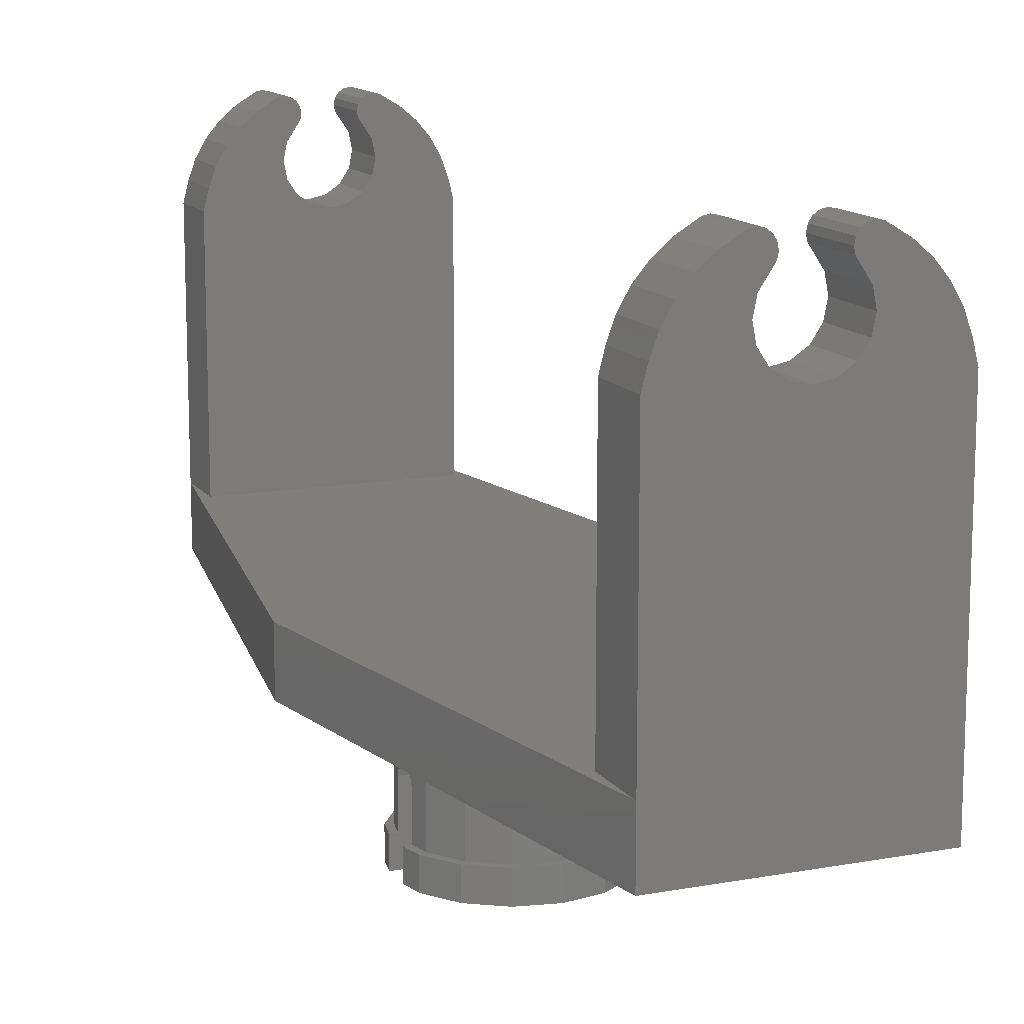
<metadata>
{"format":"stl","ext":"stl","renderer":"f3d","projection":"perspective","resolution":1024,"background":"white","views":[{"elev":13.3,"azim":-22.5,"up":"+Y"}]}
</metadata>
<code>
# stl→obj: 428 verts, 724 faces
v -0.24 -1.08 0
v -0.237 -1.083 0.01531
v -0.232 -1.08 0.04
v -0.2344 -1.092 0.02828
v -0.2326 -1.105 0.03696
v -0.232 -1.12 0.04
v -0.232 -1.08 -0.04
v -0.232 -1.12 -0.04
v -0.2326 -1.105 -0.03696
v -0.2344 -1.092 -0.02828
v -0.237 -1.083 -0.01531
v 0.24 -1.08 0
v 0.237 -1.083 -0.01531
v 0.232 -1.08 -0.04
v 0.2344 -1.092 -0.02828
v 0.2326 -1.105 -0.03696
v 0.232 -1.12 -0.04
v 0.232 -1.08 0.04
v 0.232 -1.12 0.04
v 0.2326 -1.105 0.03696
v 0.2344 -1.092 0.02828
v 0.237 -1.083 0.01531
v -0.152 -1.08 0.04
v -0.152 -1.12 0.04
v -0.1526 -1.105 0.03696
v -0.1544 -1.092 0.02828
v -0.157 -1.083 0.01531
v -0.16 -1.08 0
v -0.157 -1.083 -0.01531
v -0.152 -1.08 -0.04
v -0.1544 -1.092 -0.02828
v -0.1526 -1.105 -0.03696
v -0.152 -1.12 -0.04
v 0.152 -1.08 -0.04
v 0.152 -1.12 -0.04
v 0.1526 -1.105 -0.03696
v 0.1544 -1.092 -0.02828
v 0.157 -1.083 -0.01531
v 0.16 -1.08 0
v 0.157 -1.083 0.01531
v 0.152 -1.08 0.04
v 0.1544 -1.092 0.02828
v 0.1526 -1.105 0.03696
v 0.152 -1.12 0.04
v 0.1214 0.143 -1.24
v 0.1704 0.1134 -1.24
v 0.1061 0.1061 -1.24
v 0.2693 -0.00444 -1.24
v 0.287 -0.05308 -1.24
v 0.0778 -0.0778 -1.24
v 0.1061 0.1061 -1.08
v 0.1704 0.1134 -1.08
v 0.1214 0.143 -1.08
v 0.0778 -0.0778 -1.08
v 0.287 -0.05308 -1.08
v 0.2693 -0.00444 -1.08
v 0.1556 0 -1.24
v 0.1017 -0.0421 -1.24
v 0.11 0 -1.24
v 0.1017 0.0421 -1.24
v 0.0778 0.0778 -1.24
v 0 -0.1556 -1.24
v 0 -0.11 -1.24
v 0.0421 -0.1017 -1.24
v 0.06913 0.09077 -1.24
v 0.06609 0.1061 -1.24
v 0.06913 0.1214 -1.24
v 0.0778 0.1344 -1.24
v 0.09077 0.143 -1.24
v 0.1061 0.1461 -1.24
v 0.0421 -0.1017 -1.08
v 0 -0.1556 -1.08
v 0 -0.11 -1.08
v 0.0778 0.0778 -1.08
v 0.1017 0.0421 -1.08
v 0.1556 0 -1.08
v 0.11 0 -1.08
v 0.1017 -0.0421 -1.08
v 0.1061 0.1461 -1.08
v 0.09077 0.143 -1.08
v 0.0778 0.1344 -1.08
v 0.06913 0.1214 -1.08
v 0.06609 0.1061 -1.08
v 0.06913 0.09077 -1.08
v 0.1214 0.143 1.08
v 0.1704 0.1134 1.08
v 0.1061 0.1061 1.08
v 0.2693 -0.00444 1.08
v 0.287 -0.05308 1.08
v 0.0778 -0.0778 1.08
v 0.1061 0.1061 1.24
v 0.1704 0.1134 1.24
v 0.1214 0.143 1.24
v 0.0778 -0.0778 1.24
v 0.287 -0.05308 1.24
v 0.2693 -0.00444 1.24
v 0.1556 0 1.08
v 0.1017 -0.0421 1.08
v 0.11 0 1.08
v 0.1017 0.0421 1.08
v 0.0778 0.0778 1.08
v 0 -0.1556 1.08
v 0 -0.11 1.08
v 0.0421 -0.1017 1.08
v 0.06913 0.09077 1.08
v 0.06609 0.1061 1.08
v 0.06913 0.1214 1.08
v 0.0778 0.1344 1.08
v 0.09077 0.143 1.08
v 0.1061 0.1461 1.08
v 0.0421 -0.1017 1.24
v 0 -0.1556 1.24
v 0 -0.11 1.24
v 0.0778 0.0778 1.24
v 0.1017 0.0421 1.24
v 0.1556 0 1.24
v 0.11 0 1.24
v 0.1017 -0.0421 1.24
v 0.1061 0.1461 1.24
v 0.09077 0.143 1.24
v 0.0778 0.1344 1.24
v 0.06913 0.1214 1.24
v 0.06609 0.1061 1.24
v 0.06913 0.09077 1.24
v -0.2693 -0.00444 -1.08
v -0.287 -0.05308 -1.08
v -0.0778 -0.0778 -1.08
v -0.1214 0.143 -1.08
v -0.1704 0.1134 -1.08
v -0.1061 0.1061 -1.08
v -0.0778 -0.0778 -1.24
v -0.287 -0.05308 -1.24
v -0.2693 -0.00444 -1.24
v -0.1061 0.1061 -1.24
v -0.1704 0.1134 -1.24
v -0.1214 0.143 -1.24
v -0.0421 -0.1017 -1.24
v -0.0778 0.0778 -1.24
v -0.1017 0.0421 -1.24
v -0.1556 0 -1.24
v -0.11 0 -1.24
v -0.1017 -0.0421 -1.24
v -0.1061 0.1461 -1.24
v -0.09077 0.143 -1.24
v -0.0778 0.1344 -1.24
v -0.06913 0.1214 -1.24
v -0.06609 0.1061 -1.24
v -0.06913 0.09077 -1.24
v -0.1556 0 -1.08
v -0.1017 -0.0421 -1.08
v -0.11 0 -1.08
v -0.1017 0.0421 -1.08
v -0.0778 0.0778 -1.08
v -0.0421 -0.1017 -1.08
v -0.06913 0.09077 -1.08
v -0.06609 0.1061 -1.08
v -0.06913 0.1214 -1.08
v -0.0778 0.1344 -1.08
v -0.09077 0.143 -1.08
v -0.1061 0.1461 -1.08
v -0.2693 -0.00444 1.24
v -0.287 -0.05308 1.24
v -0.0778 -0.0778 1.24
v -0.1214 0.143 1.24
v -0.1704 0.1134 1.24
v -0.1061 0.1061 1.24
v -0.0778 -0.0778 1.08
v -0.287 -0.05308 1.08
v -0.2693 -0.00444 1.08
v -0.1061 0.1061 1.08
v -0.1704 0.1134 1.08
v -0.1214 0.143 1.08
v -0.0421 -0.1017 1.08
v -0.0778 0.0778 1.08
v -0.1017 0.0421 1.08
v -0.1556 0 1.08
v -0.11 0 1.08
v -0.1017 -0.0421 1.08
v -0.1061 0.1461 1.08
v -0.09077 0.143 1.08
v -0.0778 0.1344 1.08
v -0.06913 0.1214 1.08
v -0.06609 0.1061 1.08
v -0.06913 0.09077 1.08
v -0.1556 0 1.24
v -0.1017 -0.0421 1.24
v -0.11 0 1.24
v -0.1017 0.0421 1.24
v -0.0778 0.0778 1.24
v -0.0421 -0.1017 1.24
v -0.06913 0.09077 1.24
v -0.06609 0.1061 1.24
v -0.06913 0.1214 1.24
v -0.0778 0.1344 1.24
v -0.09077 0.143 1.24
v -0.1061 0.1461 1.24
v 0.3 -0.76 1.08
v 0.3 -0.76 1.24
v 0.5 -0.76 0
v -0.5 -0.76 0
v -0.3 -0.76 1.24
v -0.3 -0.76 1.08
v 0.3 -0.76 -1.24
v 0.3 -0.76 -1.08
v -0.3 -0.76 -1.08
v -0.3 -0.76 -1.24
v 0.2217 -1.08 0.09184
v 0.2217 -1.24 0.09184
v 0.232 -1.24 0.04
v -0.2217 -1.08 0.09184
v -0.232 -1.24 0.04
v -0.2217 -1.24 0.09184
v -0.2217 -1.08 -0.09184
v -0.2217 -1.24 -0.09184
v -0.232 -1.24 -0.04
v 0.2217 -1.08 -0.09184
v 0.232 -1.24 -0.04
v 0.2217 -1.24 -0.09184
v 0.2402 -1.24 0.09952
v 0.252 -1.24 0.04
v -0.252 -1.24 0.04
v -0.2402 -1.24 0.09952
v -0.2402 -1.24 -0.09952
v -0.252 -1.24 -0.04
v 0.252 -1.24 -0.04
v 0.2402 -1.24 -0.09952
v 0.2402 -1.32 0.09952
v 0.252 -1.32 0.04
v -0.252 -1.32 0.04
v -0.2402 -1.32 0.09952
v -0.2402 -1.32 -0.09952
v -0.252 -1.32 -0.04
v 0.252 -1.32 -0.04
v 0.2402 -1.32 -0.09952
v 0.152 -1.24 0.04
v 0.152 -1.32 0.04
v 0.1478 -1.32 0.06124
v -0.152 -1.32 0.04
v -0.1478 -1.32 0.06124
v -0.152 -1.24 0.04
v -0.152 -1.24 -0.04
v -0.152 -1.32 -0.04
v -0.1478 -1.32 -0.06124
v 0.152 -1.32 -0.04
v 0.1478 -1.32 -0.06124
v 0.152 -1.24 -0.04
v 0.1478 -1.08 0.06124
v -0.1478 -1.08 0.06124
v -0.1478 -1.08 -0.06124
v 0.1478 -1.08 -0.06124
v 0.24 -0.92 0
v 0.2217 -0.92 0.09184
v 0.1697 -0.92 0.1697
v 0.1697 -1.08 0.1697
v 0.09184 -0.92 0.2217
v 0.09184 -1.08 0.2217
v -0 -0.92 0.24
v -0 -1.08 0.24
v -0.09184 -0.92 0.2217
v -0.09184 -1.08 0.2217
v -0.1697 -0.92 0.1697
v -0.1697 -1.08 0.1697
v -0.2217 -0.92 0.09184
v -0.24 -0.92 -0
v -0.24 -1.08 -0
v -0.2217 -0.92 -0.09184
v -0.1697 -0.92 -0.1697
v -0.1697 -1.08 -0.1697
v -0.09184 -0.92 -0.2217
v -0.09184 -1.08 -0.2217
v 0 -0.92 -0.24
v 0 -1.08 -0.24
v 0.09184 -0.92 -0.2217
v 0.09184 -1.08 -0.2217
v 0.1697 -0.92 -0.1697
v 0.1697 -1.08 -0.1697
v 0.2217 -0.92 -0.09184
v -0.1697 -1.24 -0.1697
v -0.09184 -1.24 -0.2217
v -0 -1.08 -0.24
v -0 -1.24 -0.24
v 0.09184 -1.24 -0.2217
v 0.1697 -1.24 -0.1697
v 0.1697 -1.24 0.1697
v 0.09184 -1.24 0.2217
v 0 -1.08 0.24
v 0 -1.24 0.24
v -0.09184 -1.24 0.2217
v -0.1697 -1.24 0.1697
v 0.2402 -1.32 0.0995
v 0.2402 -1.24 0.0995
v 0.1838 -1.24 0.1838
v 0.1838 -1.32 0.1838
v 0.0995 -1.24 0.2402
v 0.0995 -1.32 0.2402
v 0 -1.24 0.26
v 0 -1.32 0.26
v -0.0995 -1.24 0.2402
v -0.0995 -1.32 0.2402
v -0.1838 -1.24 0.1838
v -0.1838 -1.32 0.1838
v -0.2402 -1.24 0.0995
v -0.2402 -1.32 0.0995
v -0.2402 -1.32 -0.0995
v -0.2402 -1.24 -0.0995
v -0.1838 -1.24 -0.1838
v -0.1838 -1.32 -0.1838
v -0.0995 -1.24 -0.2402
v -0.0995 -1.32 -0.2402
v -0 -1.24 -0.26
v -0 -1.32 -0.26
v 0.0995 -1.24 -0.2402
v 0.0995 -1.32 -0.2402
v 0.1838 -1.24 -0.1838
v 0.1838 -1.32 -0.1838
v 0.2402 -1.24 -0.0995
v 0.2402 -1.32 -0.0995
v 0.16 -0.92 0
v 0.1478 -0.92 -0.06123
v 0.1478 -1.08 -0.06123
v 0.1131 -0.92 -0.1131
v 0.1131 -1.08 -0.1131
v 0.06123 -0.92 -0.1478
v 0.06123 -1.08 -0.1478
v 0 -0.92 -0.16
v 0 -1.08 -0.16
v -0.06123 -0.92 -0.1478
v -0.06123 -1.08 -0.1478
v -0.1131 -0.92 -0.1131
v -0.1131 -1.08 -0.1131
v -0.1478 -0.92 -0.06123
v -0.1478 -1.08 -0.06123
v -0.16 -0.92 -0
v -0.16 -1.08 -0
v -0.1478 -0.92 0.06123
v -0.1478 -1.08 0.06123
v -0.1131 -0.92 0.1131
v -0.1131 -1.08 0.1131
v -0.06123 -0.92 0.1478
v -0.06123 -1.08 0.1478
v -0 -0.92 0.16
v -0 -1.08 0.16
v 0.06123 -0.92 0.1478
v 0.06123 -1.08 0.1478
v 0.1131 -0.92 0.1131
v 0.1131 -1.08 0.1131
v 0.1478 -0.92 0.06123
v 0.1478 -1.08 0.06123
v -0.1478 -1.32 0.06123
v -0.1131 -1.32 0.1131
v -0.06123 -1.32 0.1478
v 0 -1.08 0.16
v 0 -1.32 0.16
v 0.06123 -1.32 0.1478
v 0.1131 -1.32 0.1131
v 0.1478 -1.32 0.06123
v 0.1478 -1.32 -0.06123
v 0.1131 -1.32 -0.1131
v 0.06123 -1.32 -0.1478
v -0 -1.08 -0.16
v -0 -1.32 -0.16
v -0.06123 -1.32 -0.1478
v -0.1131 -1.32 -0.1131
v -0.1478 -1.32 -0.06123
v 0.2217 -1.32 0.09184
v 0.1697 -1.32 0.1697
v 0.09184 -1.32 0.2217
v 0 -1.32 0.24
v -0.09184 -1.32 0.2217
v -0.1697 -1.32 0.1697
v -0.2217 -1.32 0.09184
v -0.2217 -1.32 -0.09184
v -0.1697 -1.32 -0.1697
v -0.09184 -1.32 -0.2217
v -0 -1.32 -0.24
v 0.09184 -1.32 -0.2217
v 0.1697 -1.32 -0.1697
v 0.2217 -1.32 -0.09184
v -0 -1.24 0.26
v -0 -1.24 0.24
v 0 -1.24 -0.26
v 0 -1.24 -0.24
v -0 -1.32 0.26
v -0 -1.32 0.24
v 0 -1.32 -0.26
v 0 -1.32 -0.24
v 0.2101 0.08 -1.24
v 0.2434 0.04044 -1.24
v 0.3 -0.1041 -1.24
v 0.3 -0.2 -1.24
v 0 -0.2 -1.24
v 0.2101 0.08 -1.08
v 0.2434 0.04044 -1.08
v 0.3 -0.1041 -1.08
v 0.3 -0.2 -1.08
v 0 -0.2 -1.08
v 0.2101 0.08 1.08
v 0.2434 0.04044 1.08
v 0.3 -0.1041 1.08
v 0.3 -0.2 1.08
v 0 -0.2 1.08
v 0.2101 0.08 1.24
v 0.2434 0.04044 1.24
v 0.3 -0.1041 1.24
v 0.3 -0.2 1.24
v 0 -0.2 1.24
v -0.3 -0.2 -1.08
v -0.3 -0.1041 -1.08
v -0.2434 0.04044 -1.08
v -0.2101 0.08 -1.08
v -0.3 -0.1041 -1.24
v -0.3 -0.2 -1.24
v -0.2434 0.04044 -1.24
v -0.2101 0.08 -1.24
v -0.3 -0.2 1.24
v -0.3 -0.1041 1.24
v -0.2434 0.04044 1.24
v -0.2101 0.08 1.24
v -0.3 -0.1041 1.08
v -0.3 -0.2 1.08
v -0.2434 0.04044 1.08
v -0.2101 0.08 1.08
v 0.3 -0.92 -1.24
v -0.3 -0.92 -1.24
v -0.3 -0.92 1.24
v 0.3 -0.92 1.24
v 0.5 -0.92 0
v -0.5 -0.92 0
f 1 2 3
f 2 4 3
f 4 5 3
f 5 6 3
f 7 8 9
f 7 9 10
f 7 10 11
f 7 11 1
f 12 13 14
f 13 15 14
f 15 16 14
f 16 17 14
f 18 19 20
f 18 20 21
f 18 21 22
f 18 22 12
f 23 24 25
f 23 25 26
f 23 26 27
f 23 27 28
f 28 29 30
f 29 31 30
f 31 32 30
f 32 33 30
f 34 35 36
f 34 36 37
f 34 37 38
f 34 38 39
f 39 40 41
f 40 42 41
f 42 43 41
f 43 44 41
f 45 46 47
f 48 49 50
f 51 52 53
f 54 55 56
f 57 50 58
f 57 58 59
f 57 59 60
f 57 60 61
f 62 63 64
f 62 64 50
f 47 61 65
f 47 65 66
f 47 66 67
f 47 67 68
f 47 68 69
f 47 69 70
f 47 70 45
f 54 71 72
f 71 73 72
f 74 75 76
f 75 77 76
f 77 78 76
f 78 54 76
f 53 79 51
f 79 80 51
f 80 81 51
f 81 82 51
f 82 83 51
f 83 84 51
f 84 74 51
f 85 86 87
f 88 89 90
f 91 92 93
f 94 95 96
f 97 90 98
f 97 98 99
f 97 99 100
f 97 100 101
f 102 103 104
f 102 104 90
f 87 101 105
f 87 105 106
f 87 106 107
f 87 107 108
f 87 108 109
f 87 109 110
f 87 110 85
f 94 111 112
f 111 113 112
f 114 115 116
f 115 117 116
f 117 118 116
f 118 94 116
f 93 119 91
f 119 120 91
f 120 121 91
f 121 122 91
f 122 123 91
f 123 124 91
f 124 114 91
f 125 126 127
f 128 129 130
f 131 132 133
f 134 135 136
f 131 137 62
f 137 63 62
f 138 139 140
f 139 141 140
f 141 142 140
f 142 131 140
f 136 143 134
f 143 144 134
f 144 145 134
f 145 146 134
f 146 147 134
f 147 148 134
f 148 138 134
f 149 127 150
f 149 150 151
f 149 151 152
f 149 152 153
f 72 73 154
f 72 154 127
f 130 153 155
f 130 155 156
f 130 156 157
f 130 157 158
f 130 158 159
f 130 159 160
f 130 160 128
f 161 162 163
f 164 165 166
f 167 168 169
f 170 171 172
f 167 173 102
f 173 103 102
f 174 175 176
f 175 177 176
f 177 178 176
f 178 167 176
f 172 179 170
f 179 180 170
f 180 181 170
f 181 182 170
f 182 183 170
f 183 184 170
f 184 174 170
f 185 163 186
f 185 186 187
f 185 187 188
f 185 188 189
f 112 113 190
f 112 190 163
f 166 189 191
f 166 191 192
f 166 192 193
f 166 193 194
f 166 194 195
f 166 195 196
f 166 196 164
f 197 198 199
f 200 201 202
f 199 203 204
f 205 206 200
f 18 207 208
f 18 208 209
f 210 3 211
f 210 211 212
f 7 213 214
f 7 214 215
f 216 14 217
f 216 217 218
f 209 208 219
f 209 219 220
f 212 211 221
f 212 221 222
f 215 214 223
f 215 223 224
f 218 217 225
f 218 225 226
f 220 219 227
f 220 227 228
f 222 221 229
f 222 229 230
f 224 223 231
f 224 231 232
f 226 225 233
f 226 233 234
f 19 209 235
f 19 235 44
f 235 220 228
f 235 228 236
f 228 227 237
f 228 237 236
f 230 229 238
f 230 238 239
f 238 229 221
f 238 221 240
f 240 211 6
f 240 6 24
f 8 215 241
f 8 241 33
f 224 232 242
f 224 242 241
f 232 231 243
f 232 243 242
f 234 233 244
f 234 244 245
f 233 225 246
f 233 246 244
f 246 217 17
f 246 17 35
f 236 237 247
f 236 247 41
f 239 238 23
f 239 23 248
f 242 243 249
f 242 249 30
f 245 244 34
f 245 34 250
f 12 251 252
f 12 252 207
f 207 252 253
f 207 253 254
f 254 253 255
f 254 255 256
f 256 255 257
f 256 257 258
f 258 257 259
f 258 259 260
f 260 259 261
f 260 261 262
f 262 261 263
f 262 263 210
f 210 263 264
f 210 264 265
f 265 264 266
f 265 266 213
f 213 266 267
f 213 267 268
f 268 267 269
f 268 269 270
f 270 269 271
f 270 271 272
f 272 271 273
f 272 273 274
f 274 273 275
f 274 275 276
f 276 275 277
f 276 277 216
f 216 277 251
f 216 251 12
f 214 213 268
f 214 268 278
f 278 268 270
f 278 270 279
f 279 270 280
f 279 280 281
f 281 280 274
f 281 274 282
f 282 274 276
f 282 276 283
f 283 276 216
f 283 216 218
f 208 207 254
f 208 254 284
f 284 254 256
f 284 256 285
f 285 256 286
f 285 286 287
f 287 286 260
f 287 260 288
f 288 260 262
f 288 262 289
f 289 262 210
f 289 210 212
f 290 291 292
f 290 292 293
f 293 292 294
f 293 294 295
f 295 294 296
f 295 296 297
f 297 296 298
f 297 298 299
f 299 298 300
f 299 300 301
f 301 300 302
f 301 302 303
f 304 305 306
f 304 306 307
f 307 306 308
f 307 308 309
f 309 308 310
f 309 310 311
f 311 310 312
f 311 312 313
f 313 312 314
f 313 314 315
f 315 314 316
f 315 316 317
f 39 318 319
f 39 319 320
f 320 319 321
f 320 321 322
f 322 321 323
f 322 323 324
f 324 323 325
f 324 325 326
f 326 325 327
f 326 327 328
f 328 327 329
f 328 329 330
f 330 329 331
f 330 331 332
f 332 331 333
f 332 333 334
f 334 333 335
f 334 335 336
f 336 335 337
f 336 337 338
f 338 337 339
f 338 339 340
f 340 339 341
f 340 341 342
f 342 341 343
f 342 343 344
f 344 343 345
f 344 345 346
f 346 345 347
f 346 347 348
f 348 347 318
f 348 318 39
f 349 336 338
f 349 338 350
f 350 338 340
f 350 340 351
f 351 340 352
f 351 352 353
f 353 352 344
f 353 344 354
f 354 344 346
f 354 346 355
f 355 346 348
f 355 348 356
f 357 320 322
f 357 322 358
f 358 322 324
f 358 324 359
f 359 324 360
f 359 360 361
f 361 360 328
f 361 328 362
f 362 328 330
f 362 330 363
f 363 330 332
f 363 332 364
f 356 365 366
f 356 366 355
f 355 366 367
f 355 367 354
f 354 367 368
f 354 368 353
f 353 368 369
f 353 369 351
f 351 369 370
f 351 370 350
f 350 370 371
f 350 371 349
f 364 372 373
f 364 373 363
f 363 373 374
f 363 374 362
f 362 374 375
f 362 375 361
f 361 375 376
f 361 376 359
f 359 376 377
f 359 377 358
f 358 377 378
f 358 378 357
f 212 302 300
f 212 300 289
f 289 300 298
f 289 298 288
f 288 298 379
f 288 379 380
f 380 379 294
f 380 294 285
f 285 294 292
f 285 292 284
f 284 292 291
f 284 291 208
f 218 316 314
f 218 314 283
f 283 314 312
f 283 312 282
f 282 312 381
f 282 381 382
f 382 381 308
f 382 308 279
f 279 308 306
f 279 306 278
f 278 306 305
f 278 305 214
f 365 290 293
f 365 293 366
f 366 293 295
f 366 295 367
f 367 295 383
f 367 383 384
f 384 383 299
f 384 299 369
f 369 299 301
f 369 301 370
f 370 301 303
f 370 303 371
f 372 304 307
f 372 307 373
f 373 307 309
f 373 309 374
f 374 309 385
f 374 385 386
f 386 385 313
f 386 313 376
f 376 313 315
f 376 315 377
f 377 315 317
f 377 317 378
f 1 28 27
f 1 27 2
f 2 27 26
f 2 26 4
f 4 26 25
f 4 25 5
f 5 25 24
f 5 24 6
f 8 33 32
f 8 32 9
f 9 32 31
f 9 31 10
f 10 31 29
f 10 29 11
f 11 29 28
f 11 28 1
f 12 39 38
f 12 38 13
f 13 38 37
f 13 37 15
f 15 37 36
f 15 36 16
f 16 36 35
f 16 35 17
f 19 44 43
f 19 43 20
f 20 43 42
f 20 42 21
f 21 42 40
f 21 40 22
f 22 40 39
f 22 39 12
f 47 46 387
f 47 387 61
f 57 61 387
f 57 387 388
f 388 48 50
f 388 50 57
f 50 49 389
f 50 389 62
f 390 391 62
f 390 62 389
f 53 52 46
f 53 46 45
f 52 392 387
f 52 387 46
f 392 393 388
f 392 388 387
f 393 56 48
f 393 48 388
f 56 55 49
f 56 49 48
f 55 394 389
f 55 389 49
f 390 389 394
f 390 394 395
f 74 392 52
f 74 52 51
f 393 392 74
f 393 74 76
f 76 54 56
f 76 56 393
f 72 394 55
f 72 55 54
f 394 72 396
f 394 396 395
f 63 73 71
f 63 71 64
f 64 71 54
f 64 54 50
f 50 54 78
f 50 78 58
f 58 78 77
f 58 77 59
f 59 77 75
f 59 75 60
f 60 75 74
f 60 74 61
f 61 74 84
f 61 84 65
f 65 84 83
f 65 83 66
f 66 83 82
f 66 82 67
f 67 82 81
f 67 81 68
f 68 81 80
f 68 80 69
f 69 80 79
f 69 79 70
f 70 79 53
f 70 53 45
f 87 86 397
f 87 397 101
f 97 101 397
f 97 397 398
f 398 88 90
f 398 90 97
f 90 89 399
f 90 399 102
f 400 401 102
f 400 102 399
f 93 92 86
f 93 86 85
f 92 402 397
f 92 397 86
f 402 403 398
f 402 398 397
f 403 96 88
f 403 88 398
f 96 95 89
f 96 89 88
f 95 404 399
f 95 399 89
f 400 399 404
f 400 404 405
f 114 402 92
f 114 92 91
f 403 402 114
f 403 114 116
f 116 94 96
f 116 96 403
f 112 404 95
f 112 95 94
f 404 112 406
f 404 406 405
f 103 113 111
f 103 111 104
f 104 111 94
f 104 94 90
f 90 94 118
f 90 118 98
f 98 118 117
f 98 117 99
f 99 117 115
f 99 115 100
f 100 115 114
f 100 114 101
f 101 114 124
f 101 124 105
f 105 124 123
f 105 123 106
f 106 123 122
f 106 122 107
f 107 122 121
f 107 121 108
f 108 121 120
f 108 120 109
f 109 120 119
f 109 119 110
f 110 119 93
f 110 93 85
f 407 396 72
f 407 72 408
f 127 126 408
f 127 408 72
f 409 125 127
f 409 127 149
f 149 153 410
f 149 410 409
f 130 129 410
f 130 410 153
f 407 408 411
f 407 411 412
f 132 411 408
f 132 408 126
f 133 132 126
f 133 126 125
f 413 133 125
f 413 125 409
f 414 413 409
f 414 409 410
f 135 414 410
f 135 410 129
f 136 135 129
f 136 129 128
f 411 62 391
f 411 391 412
f 62 411 132
f 62 132 131
f 140 131 133
f 140 133 413
f 413 414 138
f 413 138 140
f 138 414 135
f 138 135 134
f 138 153 152
f 138 152 139
f 139 152 151
f 139 151 141
f 141 151 150
f 141 150 142
f 142 150 127
f 142 127 131
f 131 127 154
f 131 154 137
f 137 154 73
f 137 73 63
f 136 128 160
f 136 160 143
f 143 160 159
f 143 159 144
f 144 159 158
f 144 158 145
f 145 158 157
f 145 157 146
f 146 157 156
f 146 156 147
f 147 156 155
f 147 155 148
f 148 155 153
f 148 153 138
f 415 406 112
f 415 112 416
f 163 162 416
f 163 416 112
f 417 161 163
f 417 163 185
f 185 189 418
f 185 418 417
f 166 165 418
f 166 418 189
f 415 416 419
f 415 419 420
f 168 419 416
f 168 416 162
f 169 168 162
f 169 162 161
f 421 169 161
f 421 161 417
f 422 421 417
f 422 417 418
f 171 422 418
f 171 418 165
f 172 171 165
f 172 165 164
f 419 102 401
f 419 401 420
f 102 419 168
f 102 168 167
f 176 167 169
f 176 169 421
f 421 422 174
f 421 174 176
f 174 422 171
f 174 171 170
f 174 189 188
f 174 188 175
f 175 188 187
f 175 187 177
f 177 187 186
f 177 186 178
f 178 186 163
f 178 163 167
f 167 163 190
f 167 190 173
f 173 190 113
f 173 113 103
f 172 164 196
f 172 196 179
f 179 196 195
f 179 195 180
f 180 195 194
f 180 194 181
f 181 194 193
f 181 193 182
f 182 193 192
f 182 192 183
f 183 192 191
f 183 191 184
f 184 191 189
f 184 189 174
f 206 205 407
f 206 407 412
f 390 395 204
f 390 204 203
f 395 407 205
f 395 205 204
f 198 197 400
f 198 400 405
f 415 420 202
f 415 202 201
f 420 400 197
f 420 197 202
f 412 390 423
f 412 423 424
f 405 415 425
f 405 425 426
f 204 205 200
f 204 200 199
f 197 199 200
f 197 200 202
f 423 427 428
f 423 428 424
f 426 425 428
f 426 428 427
f 427 423 203
f 427 203 199
f 427 199 198
f 427 198 426
f 428 425 201
f 428 201 200
f 428 200 206
f 428 206 424

</code>
